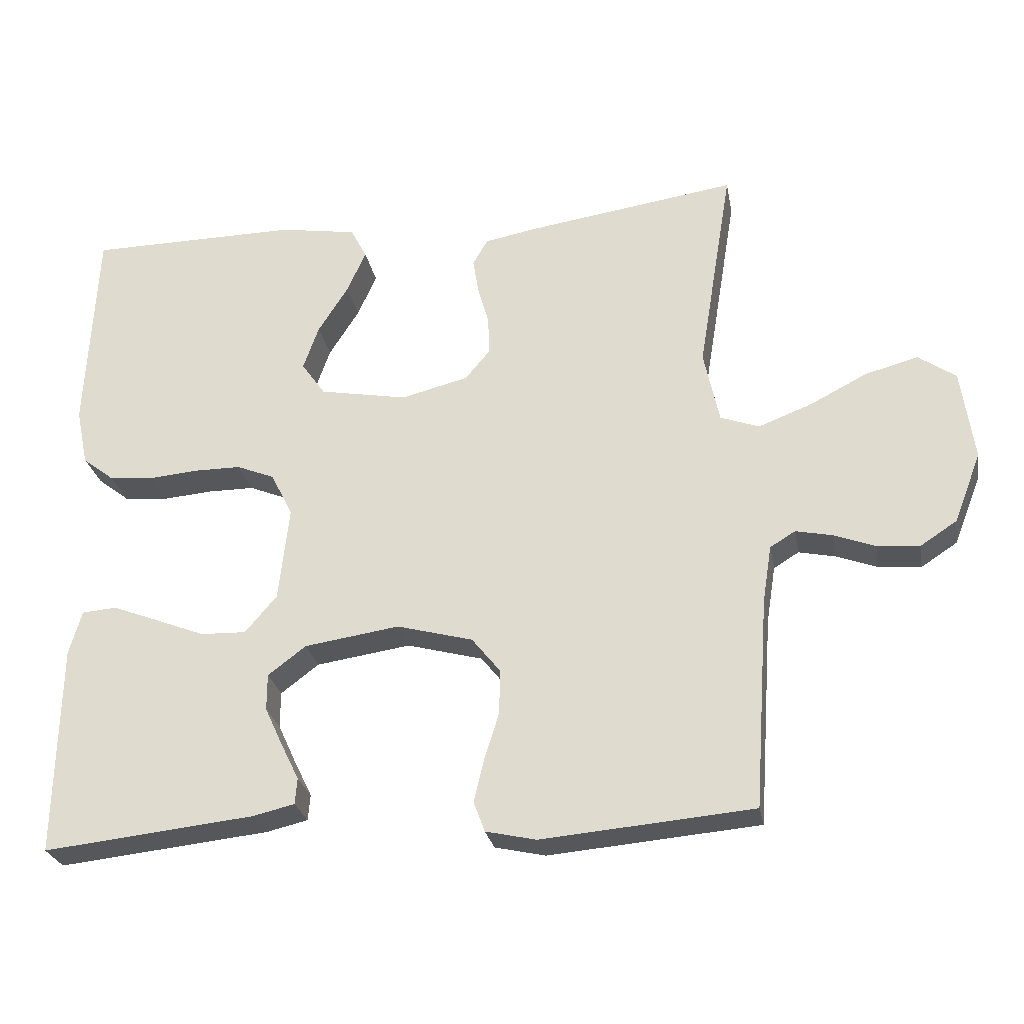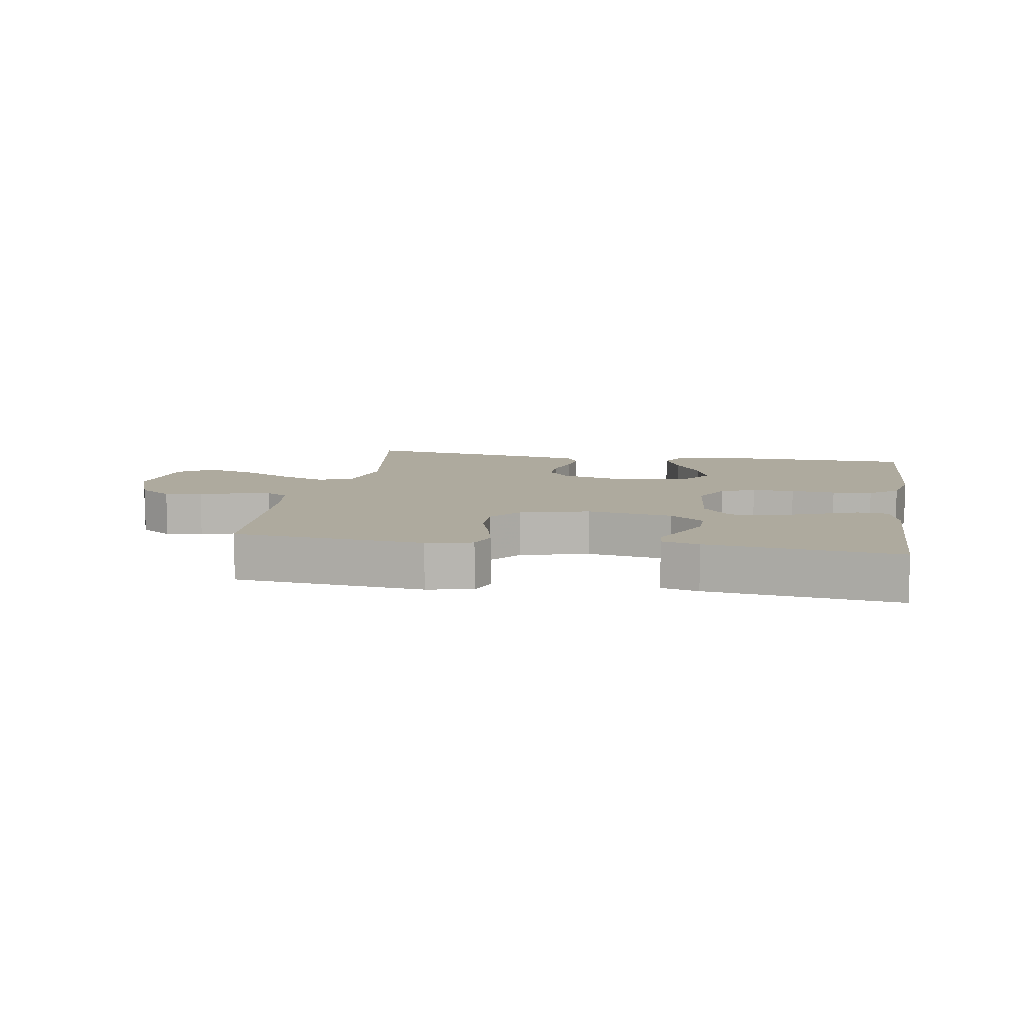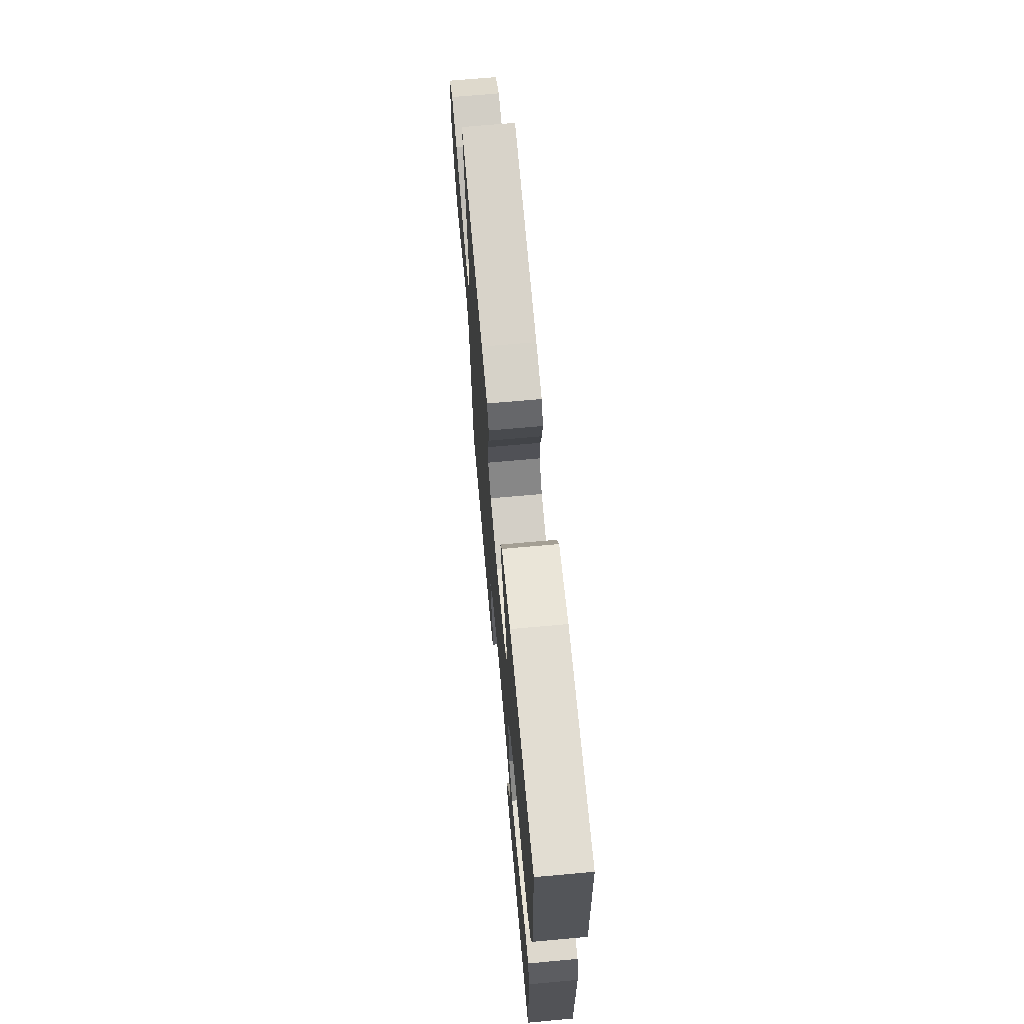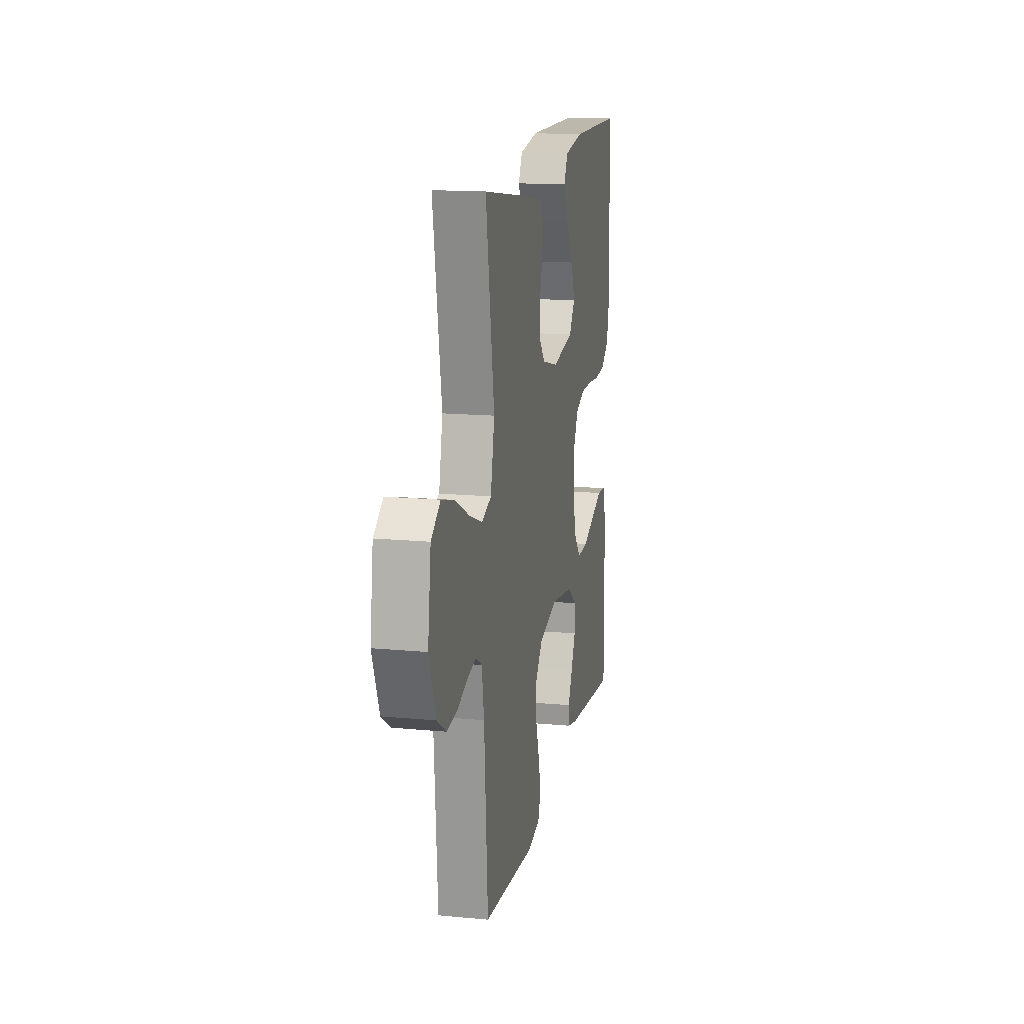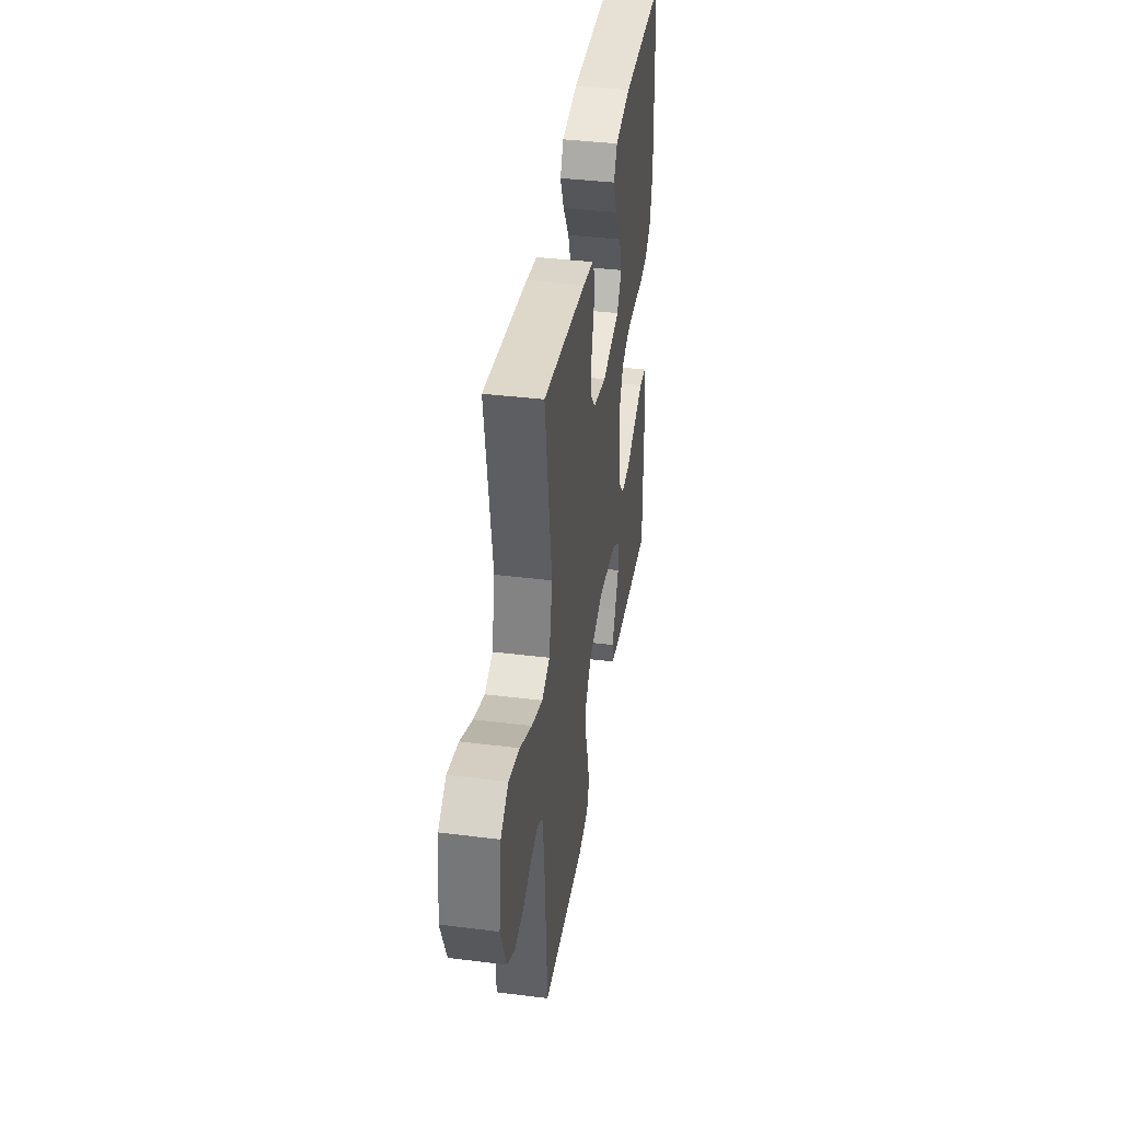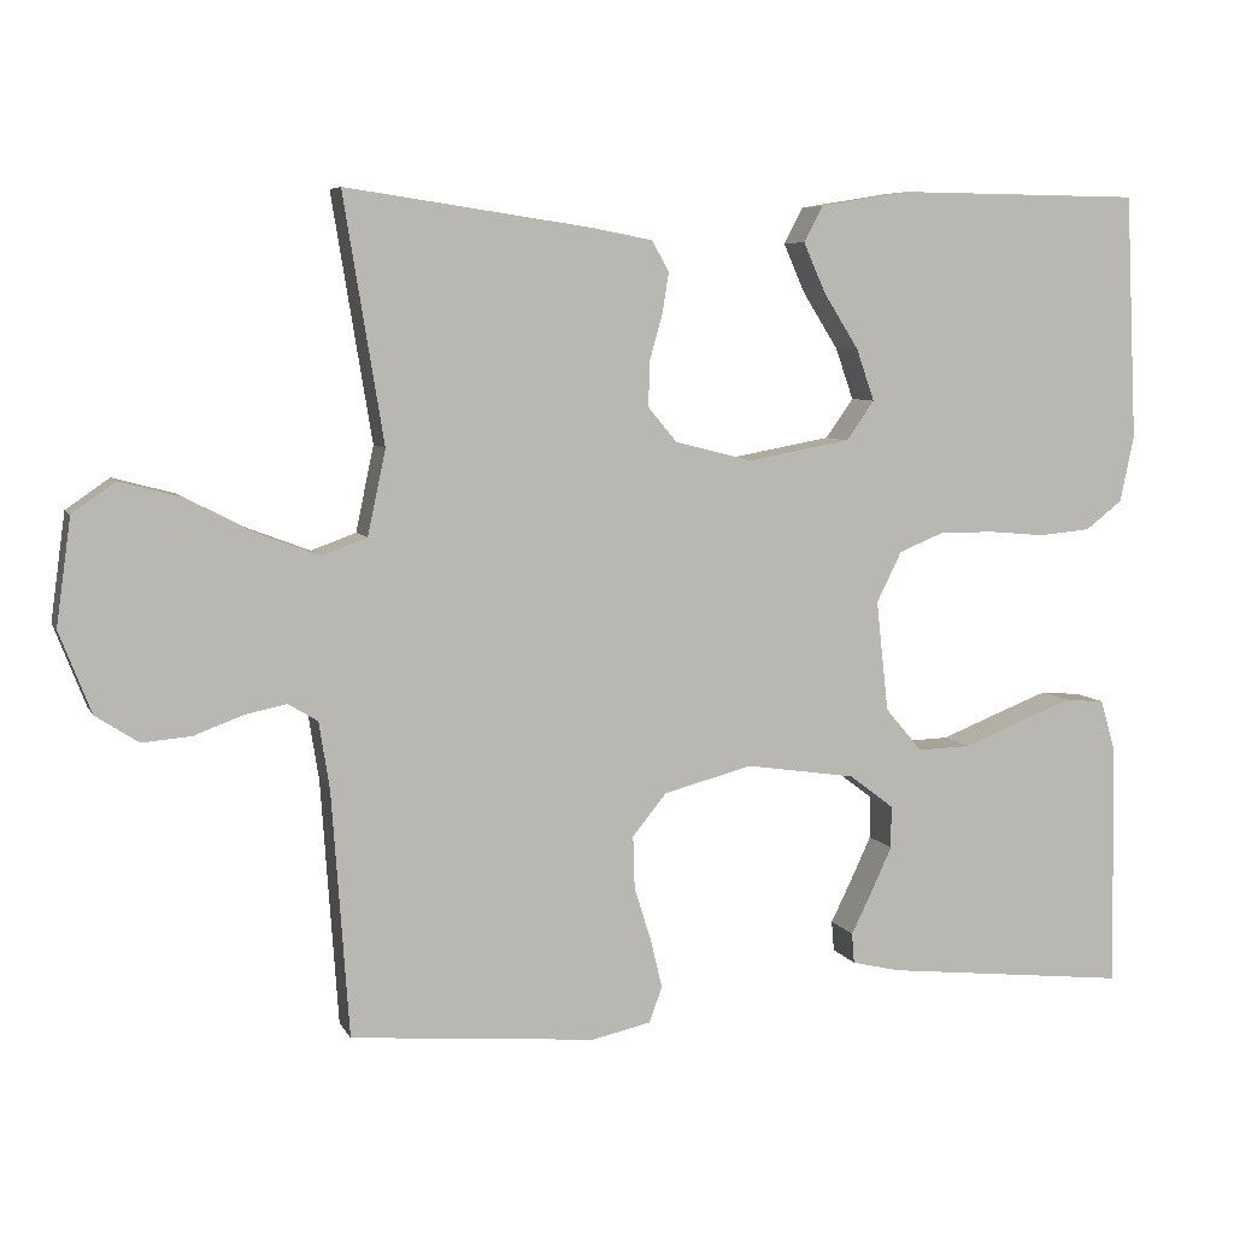
<metadata>
{"format":"obj","ext":"obj","renderer":"f3d","projection":"perspective","resolution":1024,"background":"white","views":[{"elev":-26.6,"azim":10.4,"up":"+Z"},{"elev":9.2,"azim":-170.1,"up":"+Y"},{"elev":67.8,"azim":-95.2,"up":"+Z"},{"elev":15.3,"azim":101.4,"up":"+Z"},{"elev":39.5,"azim":98.8,"up":"+Z"},{"elev":6.5,"azim":163.3,"up":"+Z"}]}
</metadata>
<code>
v 0.5 0.07 -0.5
v 0.2 0.07 -0.526
v 0.128 0.07 -0.51
v 0.112 0.07 -0.467
v 0.126 0.07 -0.408
v 0.147 0.07 -0.341
v 0.149 0.07 -0.277
v 0.108 0.07 -0.226
v 0 0.07 -0.197
v -0.135 0.07 -0.217
v -0.189 0.07 -0.258
v -0.189 0.07 -0.31
v -0.163 0.07 -0.366
v -0.138 0.07 -0.417
v -0.141 0.07 -0.454
v -0.2 0.07 -0.468
v -0.5 0.07 -0.5
v -0.495 0.07 -0.2
v -0.477 0.07 -0.137
v -0.428 0.07 -0.133
v -0.363 0.07 -0.158
v -0.292 0.07 -0.186
v -0.227 0.07 -0.188
v -0.182 0.07 -0.135
v -0.167 0.07 0
v -0.198 0.07 0.062
v -0.252 0.07 0.084
v -0.319 0.07 0.084
v -0.389 0.07 0.078
v -0.452 0.07 0.084
v -0.497 0.07 0.119
v -0.514 0.07 0.2
v -0.5 0.07 0.5
v -0.2 0.07 0.503
v -0.09 0.07 0.485
v -0.067 0.07 0.441
v -0.094 0.07 0.38
v -0.137 0.07 0.312
v -0.159 0.07 0.249
v -0.125 0.07 0.201
v 0 0.07 0.178
v 0.095 0.07 0.202
v 0.13 0.07 0.244
v 0.129 0.07 0.298
v 0.113 0.07 0.355
v 0.105 0.07 0.405
v 0.126 0.07 0.442
v 0.2 0.07 0.456
v 0.5 0.07 0.5
v 0.451 0.07 0.2
v 0.473 0.07 0.096
v 0.528 0.07 0.076
v 0.604 0.07 0.105
v 0.686 0.07 0.147
v 0.761 0.07 0.167
v 0.814 0.07 0.13
v 0.832 0.07 0
v 0.793 0.07 -0.1
v 0.741 0.07 -0.134
v 0.681 0.07 -0.129
v 0.622 0.07 -0.107
v 0.57 0.07 -0.096
v 0.534 0.07 -0.118
v 0.521 0.07 -0.2
v 0.5 0 -0.5
v 0.2 0 -0.526
v 0.128 0 -0.51
v 0.112 0 -0.467
v 0.126 0 -0.408
v 0.147 0 -0.341
v 0.149 0 -0.277
v 0.108 0 -0.226
v 0 0 -0.197
v -0.135 0 -0.217
v -0.189 0 -0.258
v -0.189 0 -0.31
v -0.163 0 -0.366
v -0.138 0 -0.417
v -0.141 0 -0.454
v -0.2 0 -0.468
v -0.5 0 -0.5
v -0.495 0 -0.2
v -0.477 0 -0.137
v -0.428 0 -0.133
v -0.363 0 -0.158
v -0.292 0 -0.186
v -0.227 0 -0.188
v -0.182 0 -0.135
v -0.167 0 0
v -0.198 0 0.062
v -0.252 0 0.084
v -0.319 0 0.084
v -0.389 0 0.078
v -0.452 0 0.084
v -0.497 0 0.119
v -0.514 0 0.2
v -0.5 0 0.5
v -0.2 0 0.503
v -0.09 0 0.485
v -0.067 0 0.441
v -0.094 0 0.38
v -0.137 0 0.312
v -0.159 0 0.249
v -0.125 0 0.201
v 0 0 0.178
v 0.095 0 0.202
v 0.13 0 0.244
v 0.129 0 0.298
v 0.113 0 0.355
v 0.105 0 0.405
v 0.126 0 0.442
v 0.2 0 0.456
v 0.5 0 0.5
v 0.451 0 0.2
v 0.473 0 0.096
v 0.528 0 0.076
v 0.604 0 0.105
v 0.686 0 0.147
v 0.761 0 0.167
v 0.814 0 0.13
v 0.832 0 0
v 0.793 0 -0.1
v 0.741 0 -0.134
v 0.681 0 -0.129
v 0.622 0 -0.107
v 0.57 0 -0.096
v 0.534 0 -0.118
v 0.521 0 -0.2
f 58 59 60 61
f 58 61 62
f 57 58 62
f 56 57 62
f 53 54 55 56
f 52 53 56 62
f 51 52 62 63
f 47 48 49 50
f 47 50 51
f 44 45 46 47
f 44 47 51 63
f 35 36 37 38
f 35 38 39
f 34 35 39
f 33 34 39
f 32 33 39 40
f 28 29 30 31
f 27 28 31 32
f 26 27 32 40
f 19 20 21 22
f 17 18 19 22
f 17 22 23
f 16 17 23
f 13 14 15 16
f 12 13 16
f 11 12 16 23
f 10 11 23 24
f 3 4 5 6
f 1 2 3 6
f 64 1 6 7
f 43 44 63 64
f 42 43 64 7
f 41 42 7 8
f 25 26 40 41
f 25 41 8 9
f 9 10 24 25
f 125 124 123 122
f 126 125 122
f 126 122 121
f 126 121 120
f 120 119 118 117
f 126 120 117 116
f 127 126 116 115
f 114 113 112 111
f 115 114 111
f 111 110 109 108
f 127 115 111 108
f 102 101 100 99
f 103 102 99
f 103 99 98
f 103 98 97
f 104 103 97 96
f 95 94 93 92
f 96 95 92 91
f 104 96 91 90
f 86 85 84 83
f 86 83 82 81
f 87 86 81
f 87 81 80
f 80 79 78 77
f 80 77 76
f 87 80 76 75
f 88 87 75 74
f 70 69 68 67
f 70 67 66 65
f 71 70 65 128
f 128 127 108 107
f 71 128 107 106
f 72 71 106 105
f 105 104 90 89
f 73 72 105 89
f 89 88 74 73
f 1 65 66 2
f 2 66 67 3
f 3 67 68 4
f 4 68 69 5
f 5 69 70 6
f 6 70 71 7
f 7 71 72 8
f 8 72 73 9
f 9 73 74 10
f 10 74 75 11
f 11 75 76 12
f 12 76 77 13
f 13 77 78 14
f 14 78 79 15
f 15 79 80 16
f 16 80 81 17
f 17 81 82 18
f 18 82 83 19
f 19 83 84 20
f 20 84 85 21
f 21 85 86 22
f 22 86 87 23
f 23 87 88 24
f 24 88 89 25
f 25 89 90 26
f 26 90 91 27
f 27 91 92 28
f 28 92 93 29
f 29 93 94 30
f 30 94 95 31
f 31 95 96 32
f 32 96 97 33
f 33 97 98 34
f 34 98 99 35
f 35 99 100 36
f 36 100 101 37
f 37 101 102 38
f 38 102 103 39
f 39 103 104 40
f 40 104 105 41
f 41 105 106 42
f 42 106 107 43
f 43 107 108 44
f 44 108 109 45
f 45 109 110 46
f 46 110 111 47
f 47 111 112 48
f 48 112 113 49
f 49 113 114 50
f 50 114 115 51
f 51 115 116 52
f 52 116 117 53
f 53 117 118 54
f 54 118 119 55
f 55 119 120 56
f 56 120 121 57
f 57 121 122 58
f 58 122 123 59
f 59 123 124 60
f 60 124 125 61
f 61 125 126 62
f 62 126 127 63
f 63 127 128 64
f 64 128 65 1

</code>
